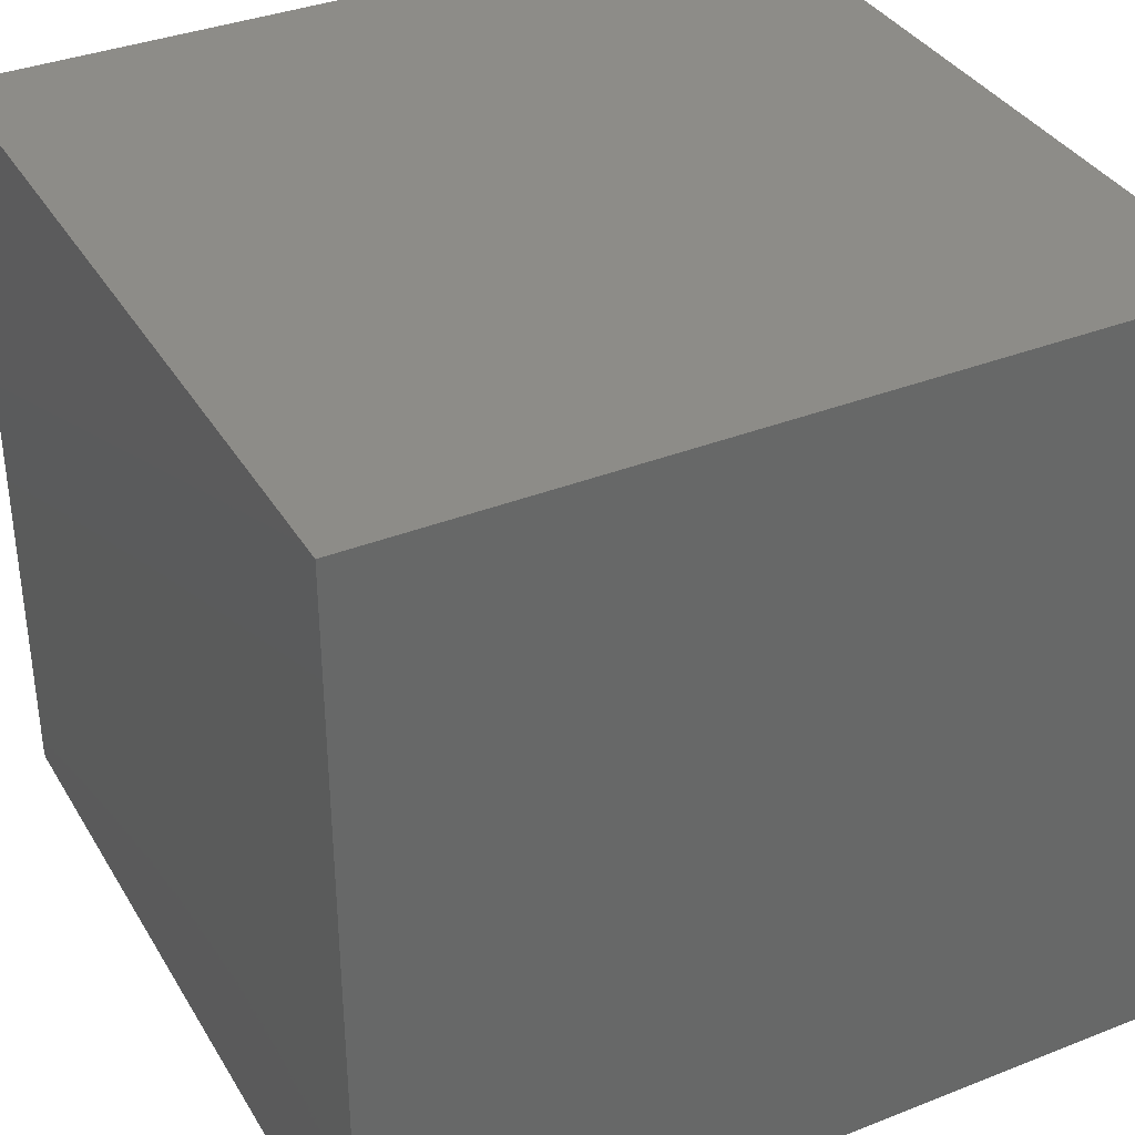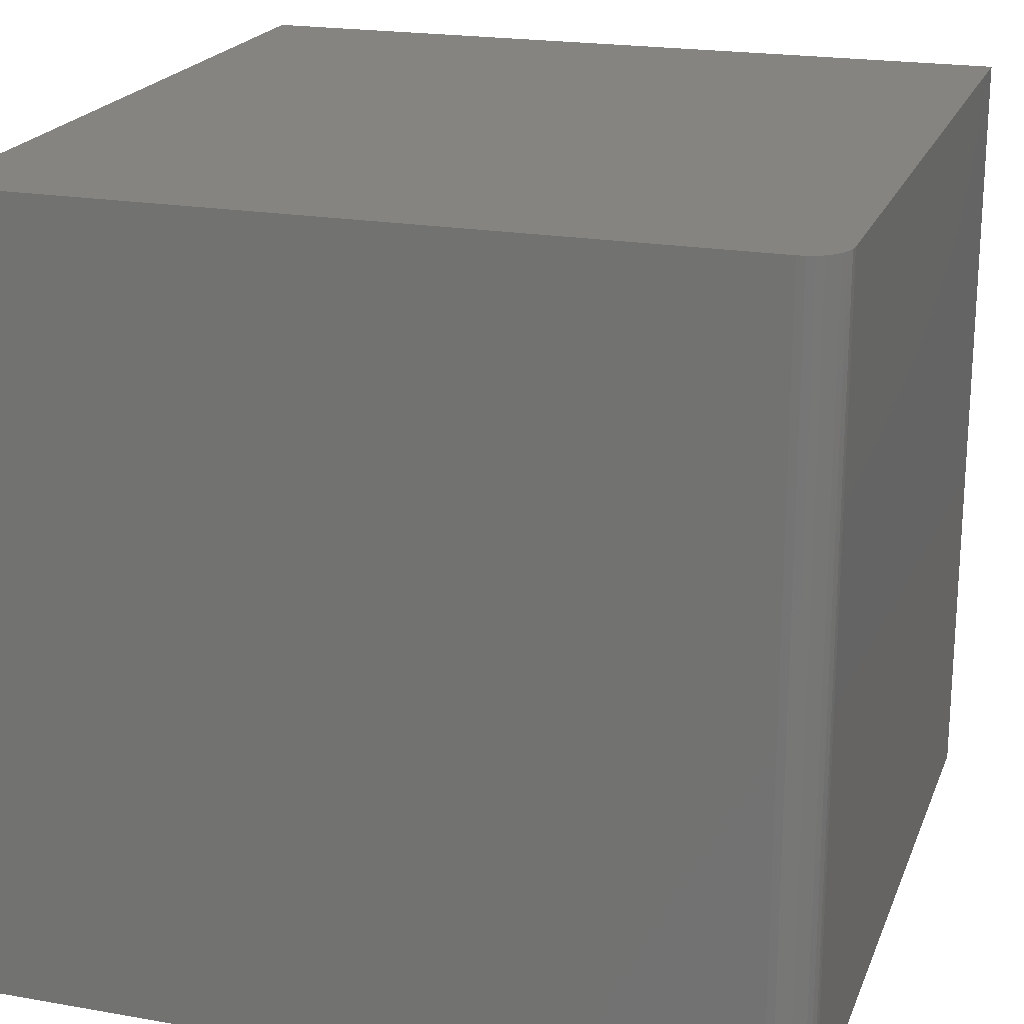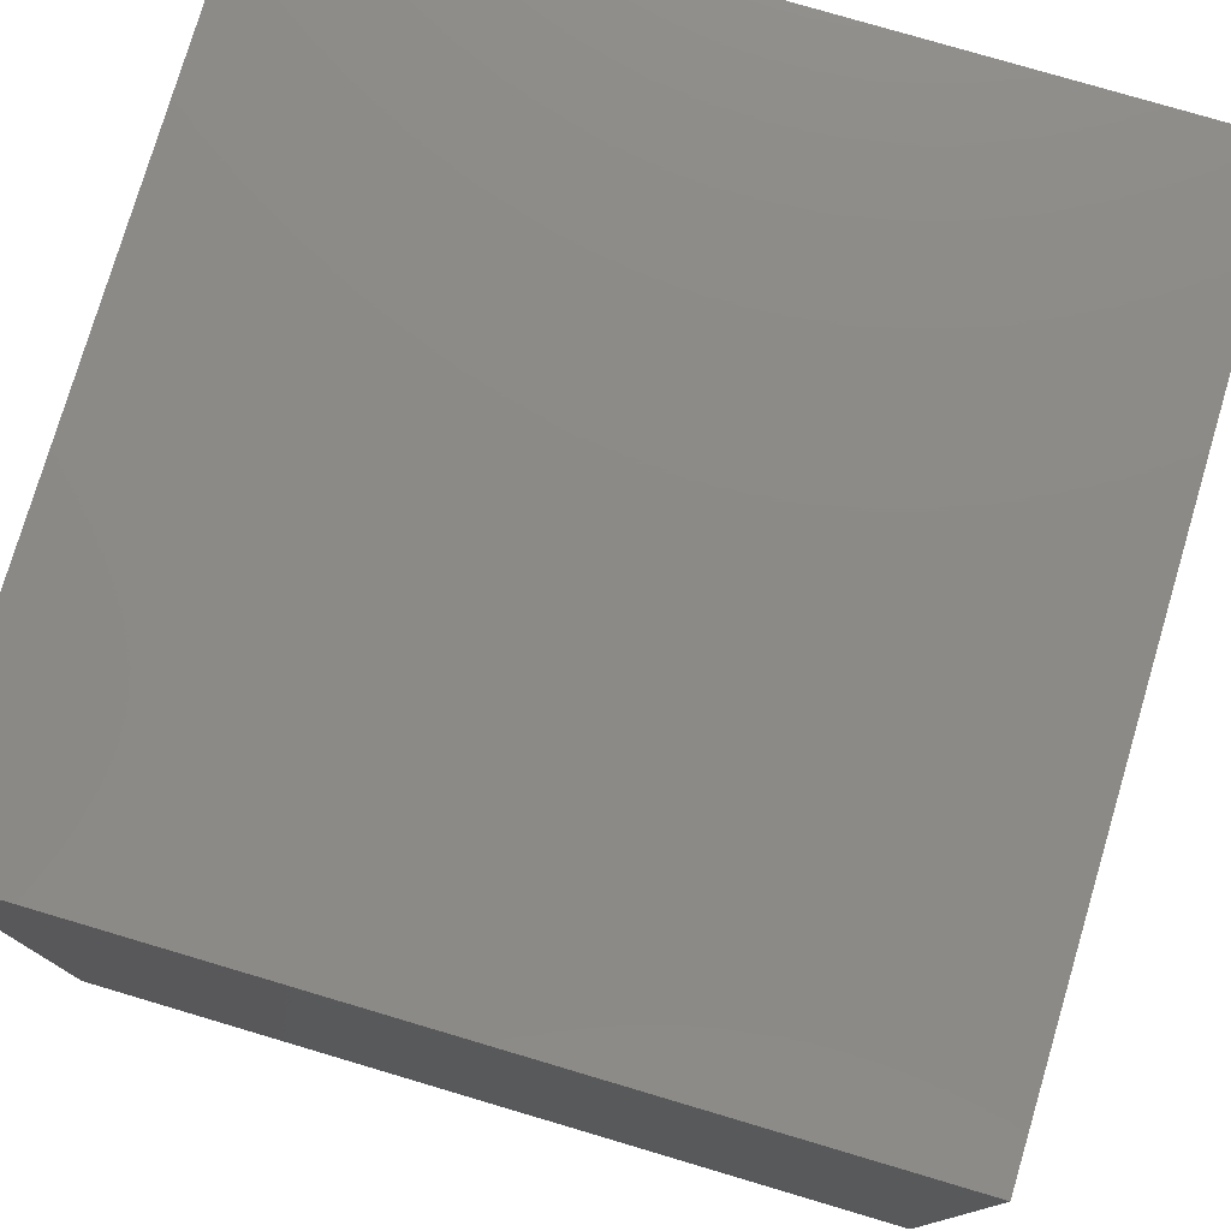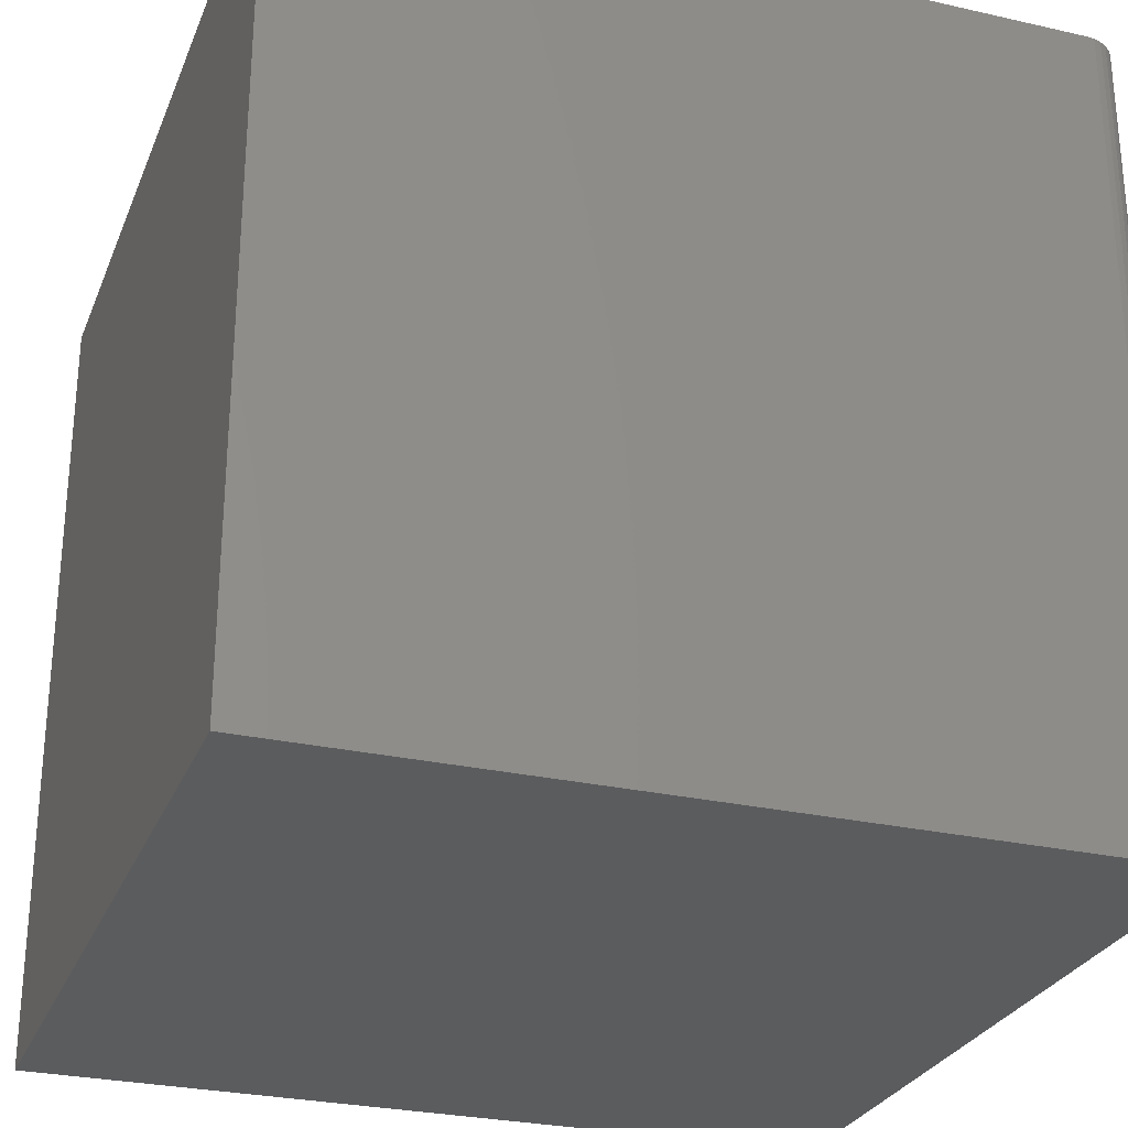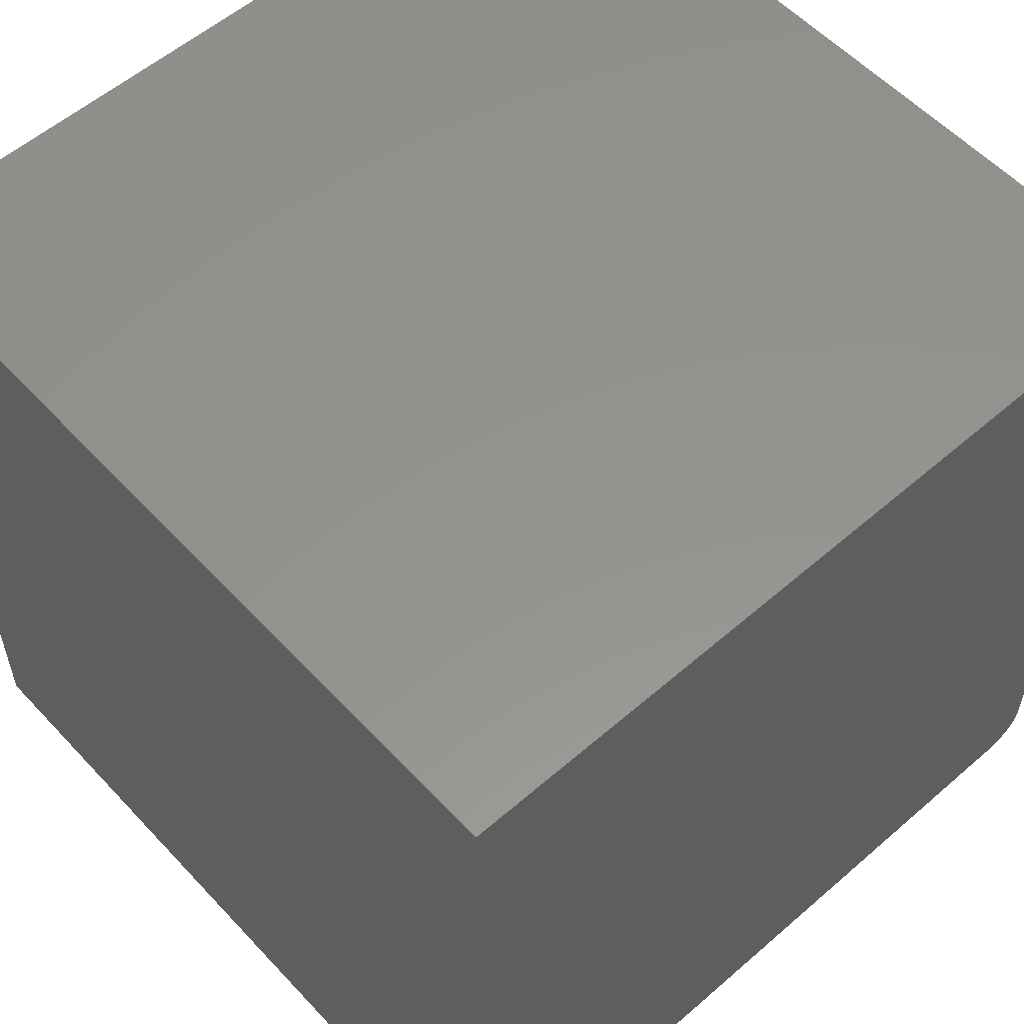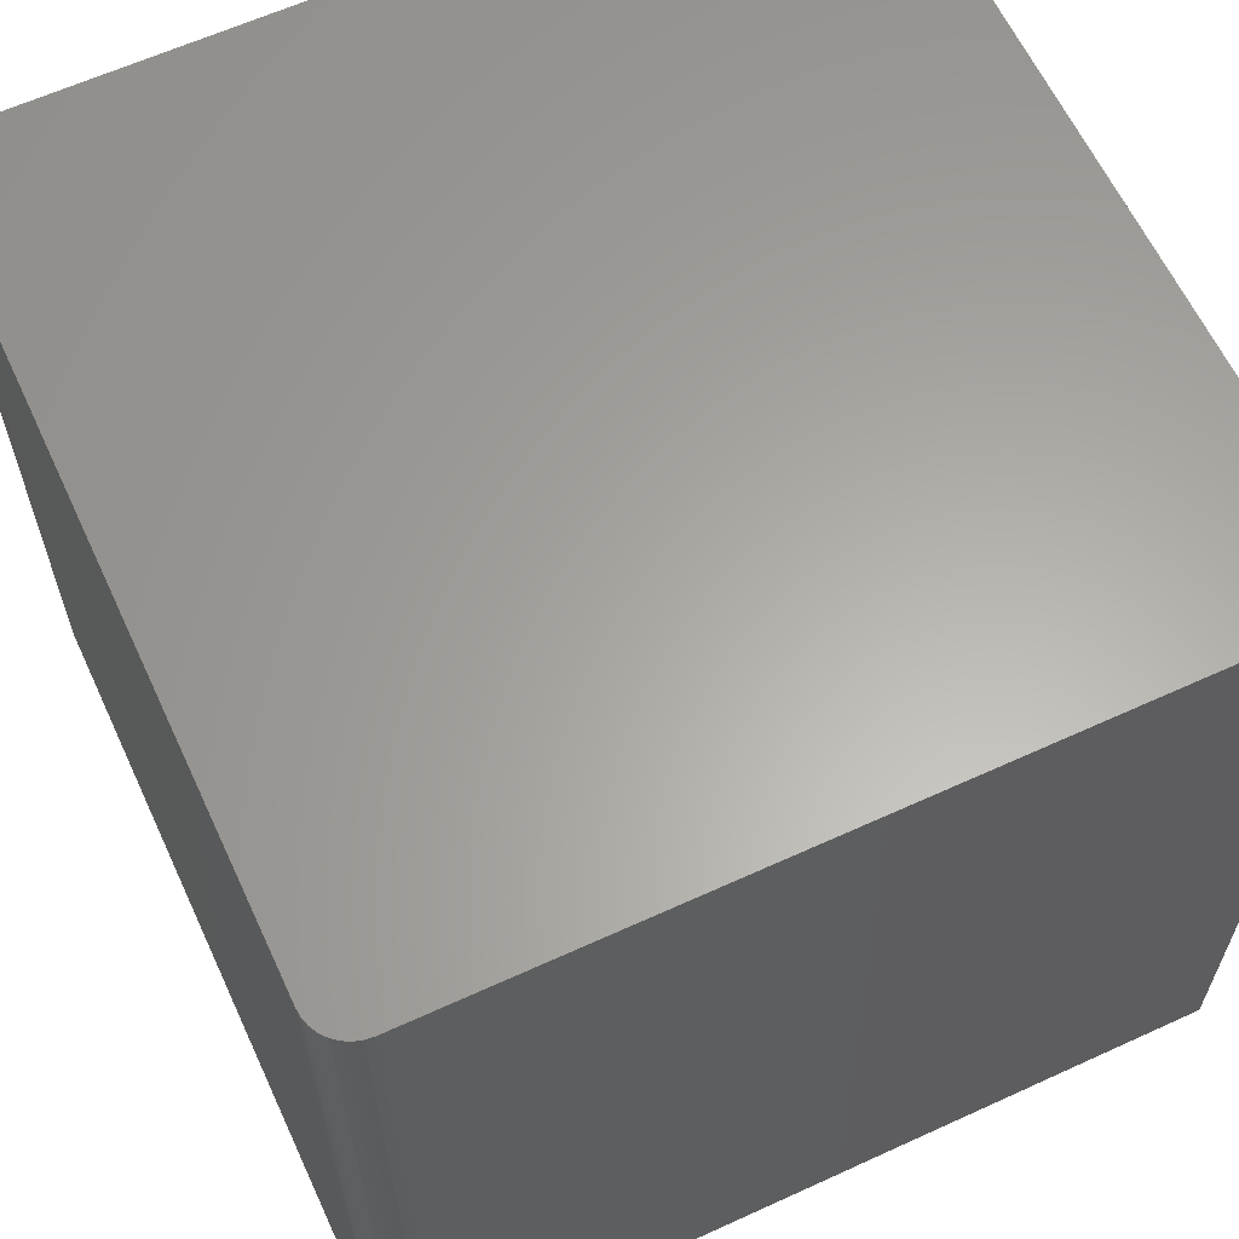
<metadata>
{"format":"stl","ext":"stl","renderer":"f3d","projection":"perspective","resolution":1024,"background":"white","views":[{"elev":36.1,"azim":152.7,"up":"+Y"},{"elev":20.7,"azim":17.6,"up":"+Z"},{"elev":77.7,"azim":106.5,"up":"+Y"},{"elev":-27.8,"azim":-19.1,"up":"+Z"},{"elev":56.4,"azim":-42.2,"up":"+Y"},{"elev":62.4,"azim":65.1,"up":"+Z"}]}
</metadata>
<code>
# stl→obj: 24 verts, 44 faces
v -0.3906 -0.7812 -0.3906
v 0.3516 -0.7812 -0.3906
v -0.3906 -0.7812 0.3906
v 0.3516 -0.7812 0.3906
v 0.3592 -0.7805 0.3906
v 0.3665 -0.7783 0.3906
v 0.3733 -0.7747 0.3906
v 0.3792 -0.7698 0.3906
v 0.384 -0.7639 0.3906
v 0.3877 -0.7571 0.3906
v 0.3899 -0.7498 0.3906
v 0.3906 -0.7422 0.3906
v 0.3906 8.674e-17 0.3906
v -0.3906 4.337e-17 0.3906
v 0.3906 4.337e-17 -0.3906
v 0.3906 -0.7422 -0.3906
v 0.3665 -0.7783 -0.3906
v 0.3592 -0.7805 -0.3906
v -0.3906 0 -0.3906
v 0.3899 -0.7498 -0.3906
v 0.3877 -0.7571 -0.3906
v 0.384 -0.7639 -0.3906
v 0.3792 -0.7698 -0.3906
v 0.3733 -0.7747 -0.3906
f 1 2 3
f 3 2 4
f 4 5 6
f 3 4 6
f 3 6 7
f 3 7 8
f 3 8 9
f 3 9 10
f 3 10 11
f 3 11 12
f 3 12 13
f 3 13 14
f 15 13 16
f 16 13 12
f 2 17 18
f 1 19 15
f 1 15 16
f 1 16 20
f 1 20 21
f 1 21 22
f 1 22 23
f 1 23 24
f 1 24 17
f 1 17 2
f 16 12 20
f 20 12 11
f 20 11 21
f 21 11 10
f 21 10 22
f 22 10 9
f 22 9 23
f 23 9 8
f 23 8 24
f 24 8 7
f 24 7 17
f 17 7 6
f 17 6 18
f 18 6 5
f 18 5 2
f 2 5 4
f 19 14 15
f 15 14 13
f 14 19 3
f 3 19 1

</code>
